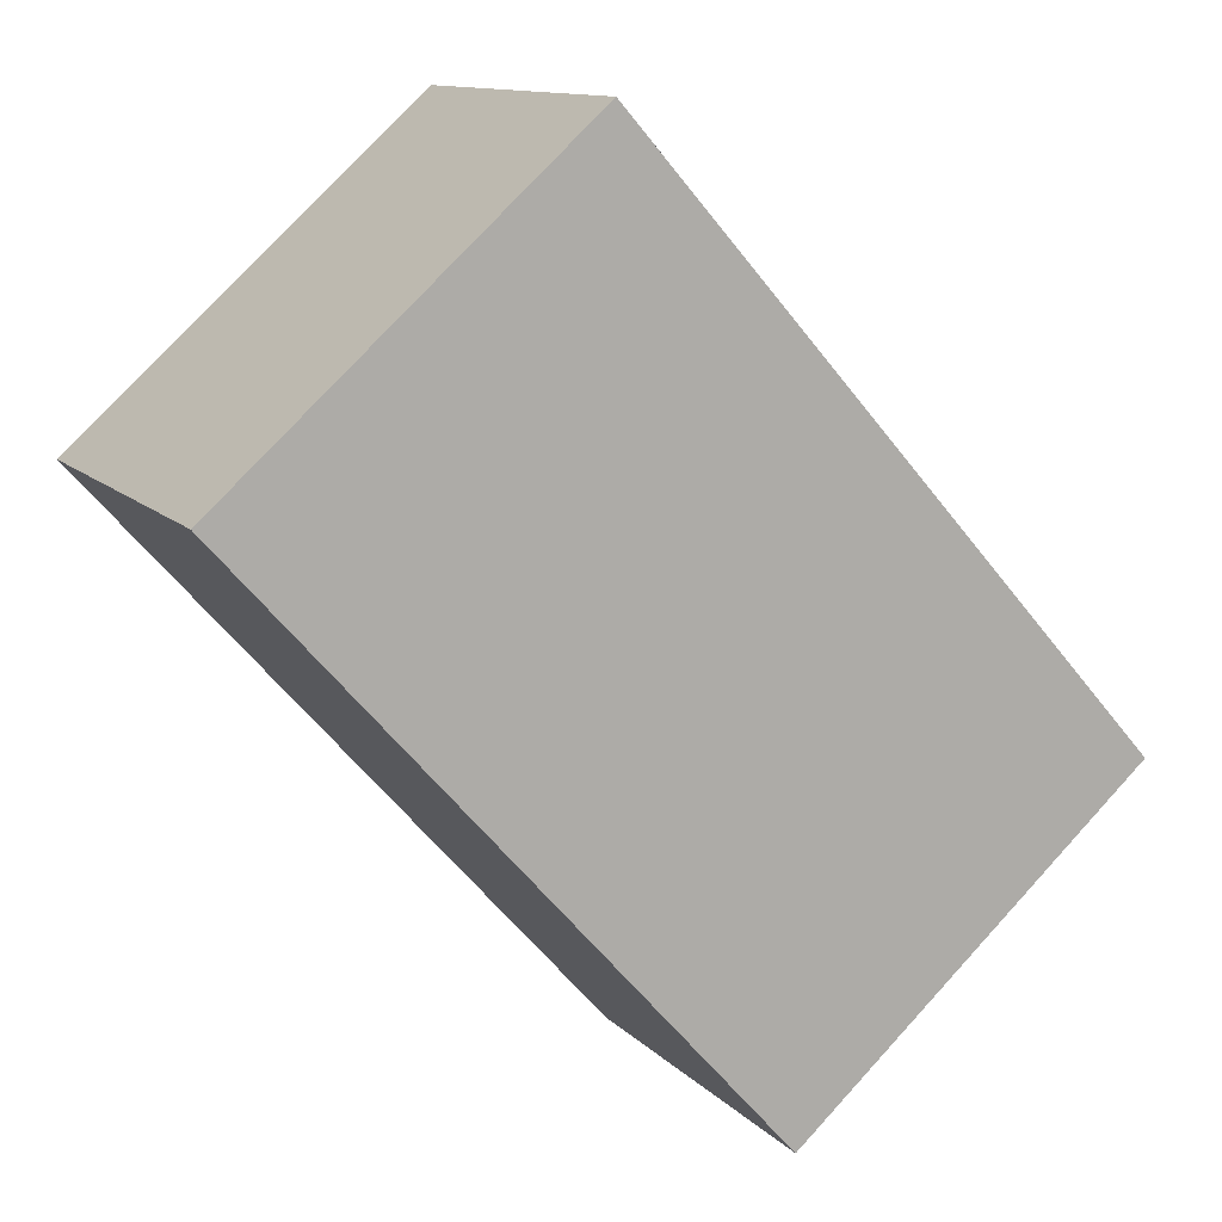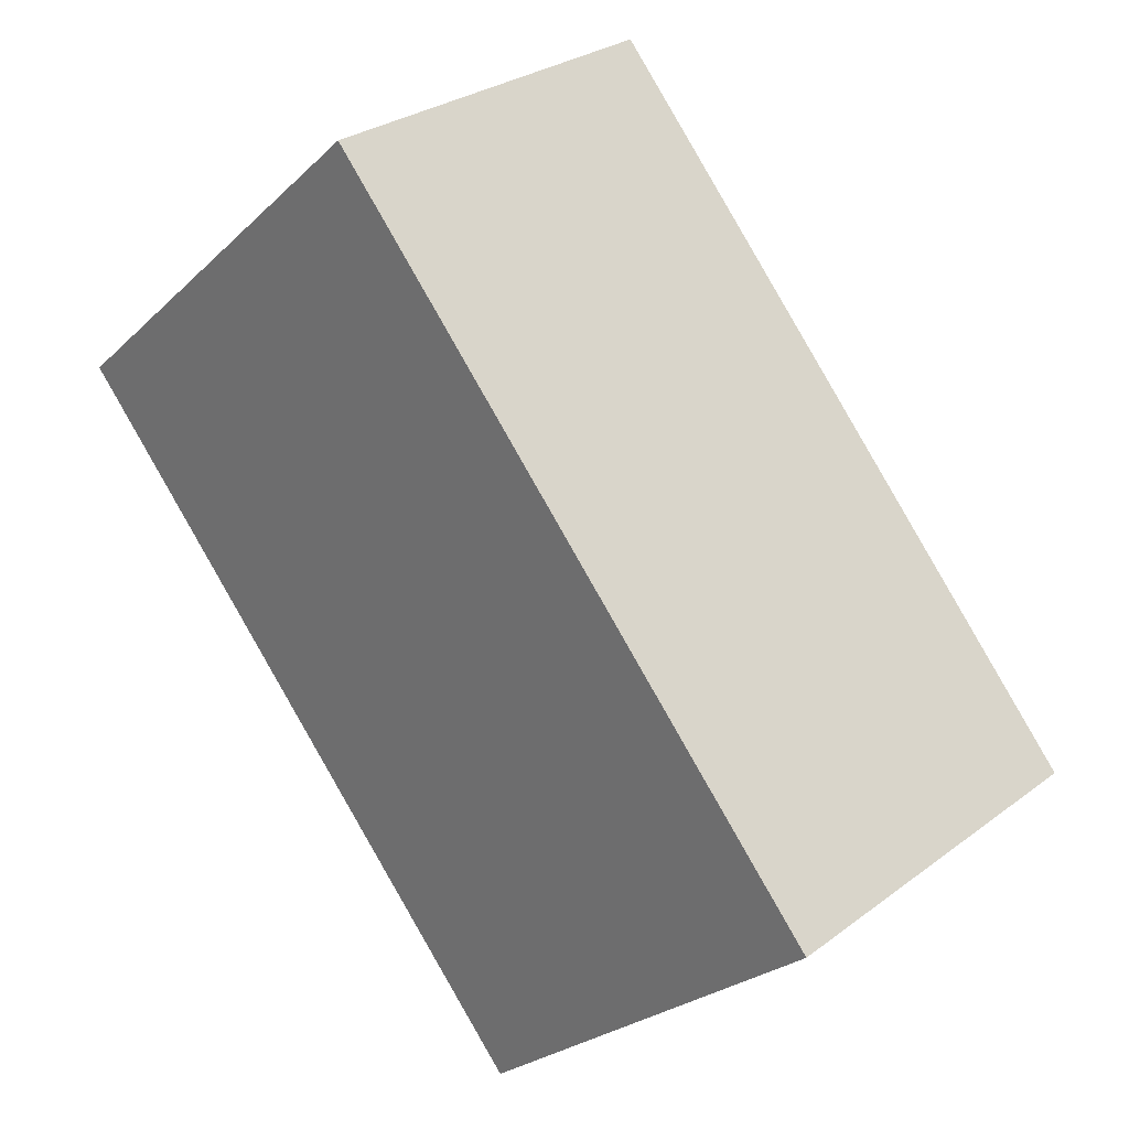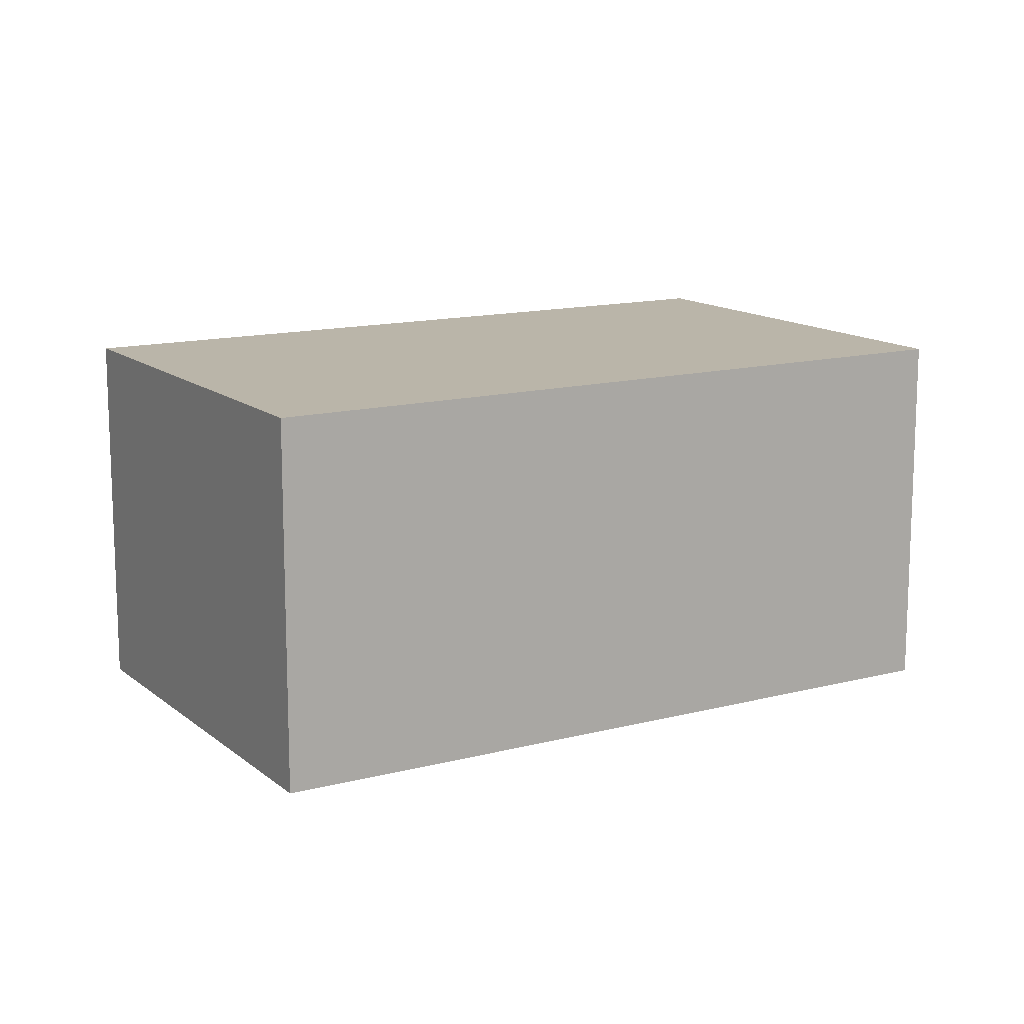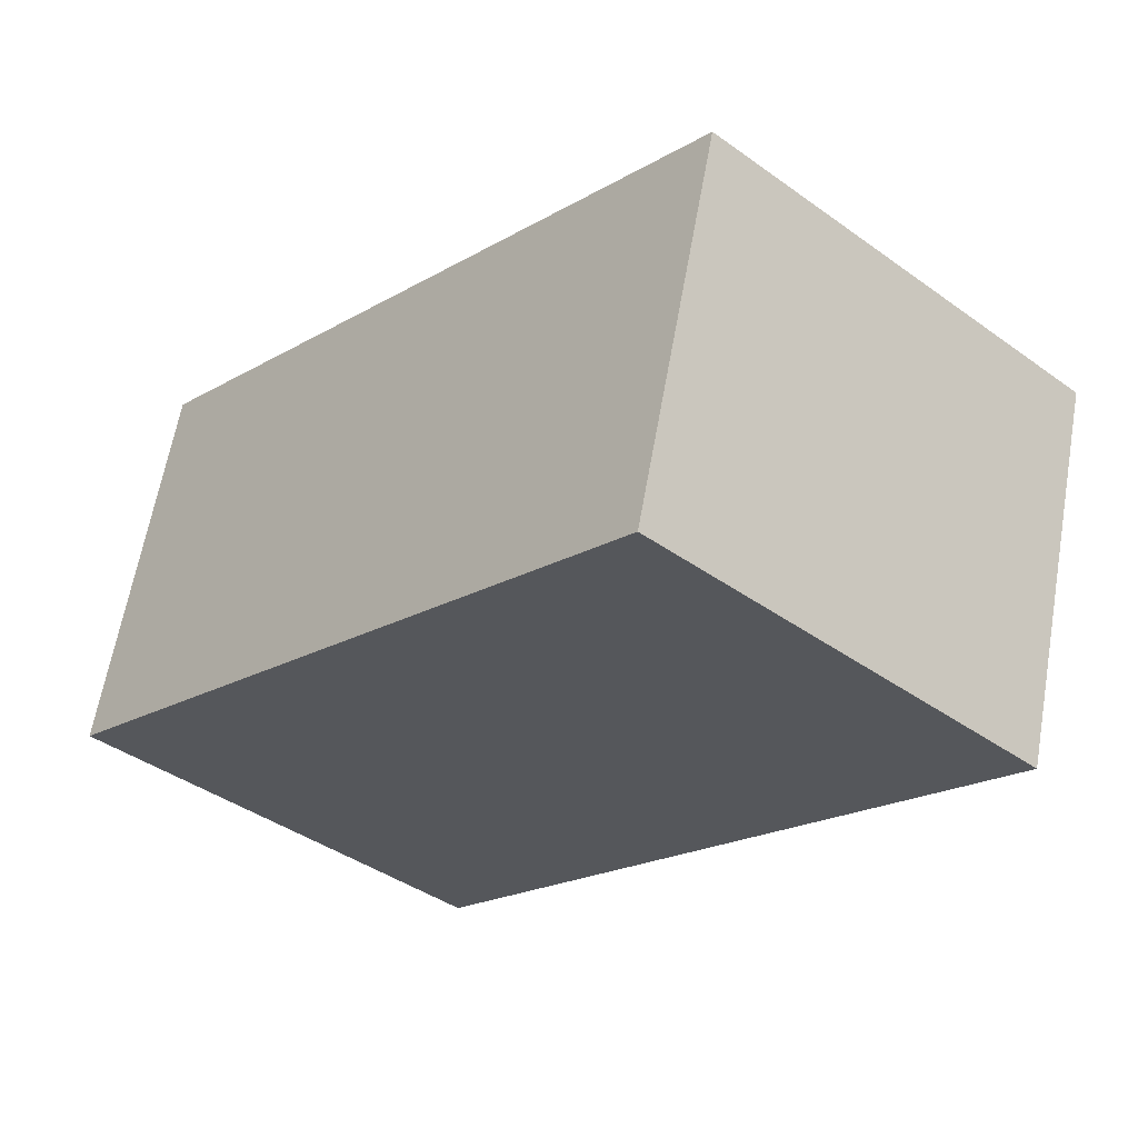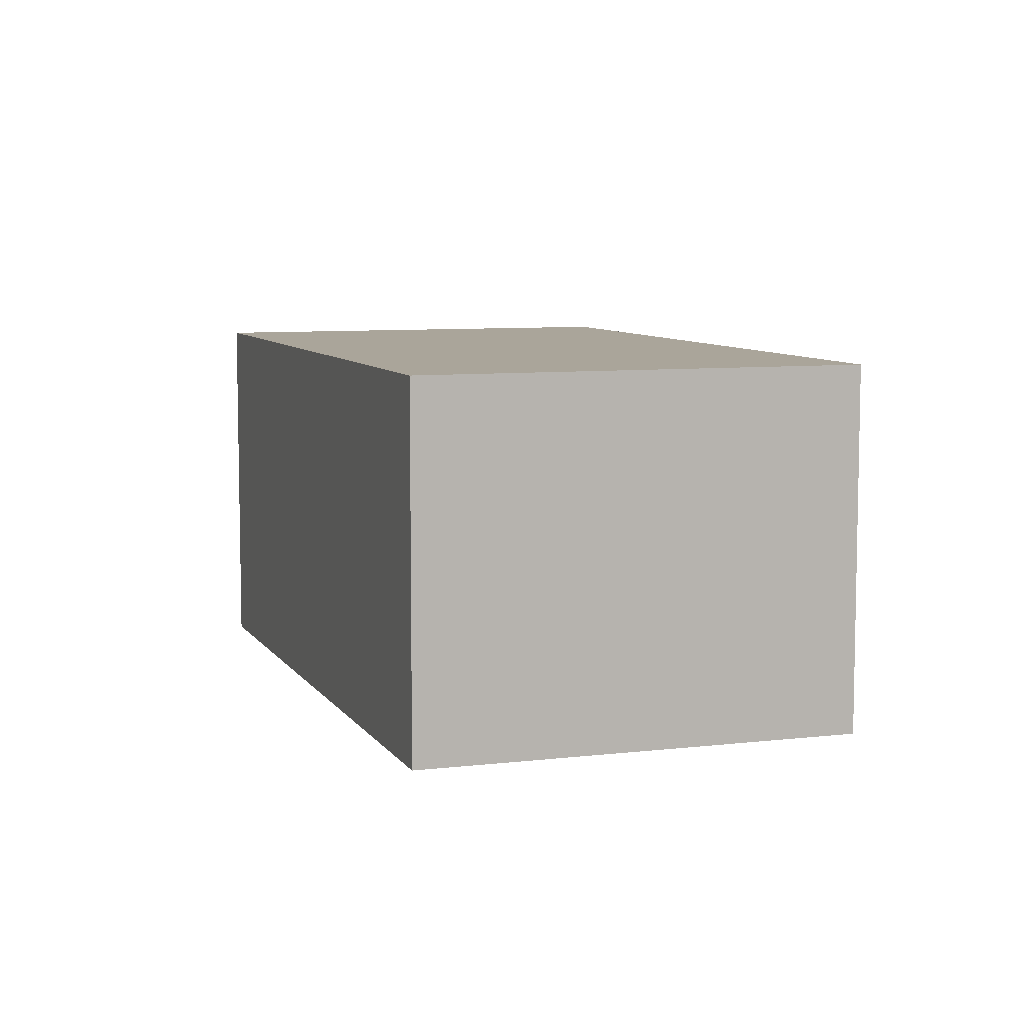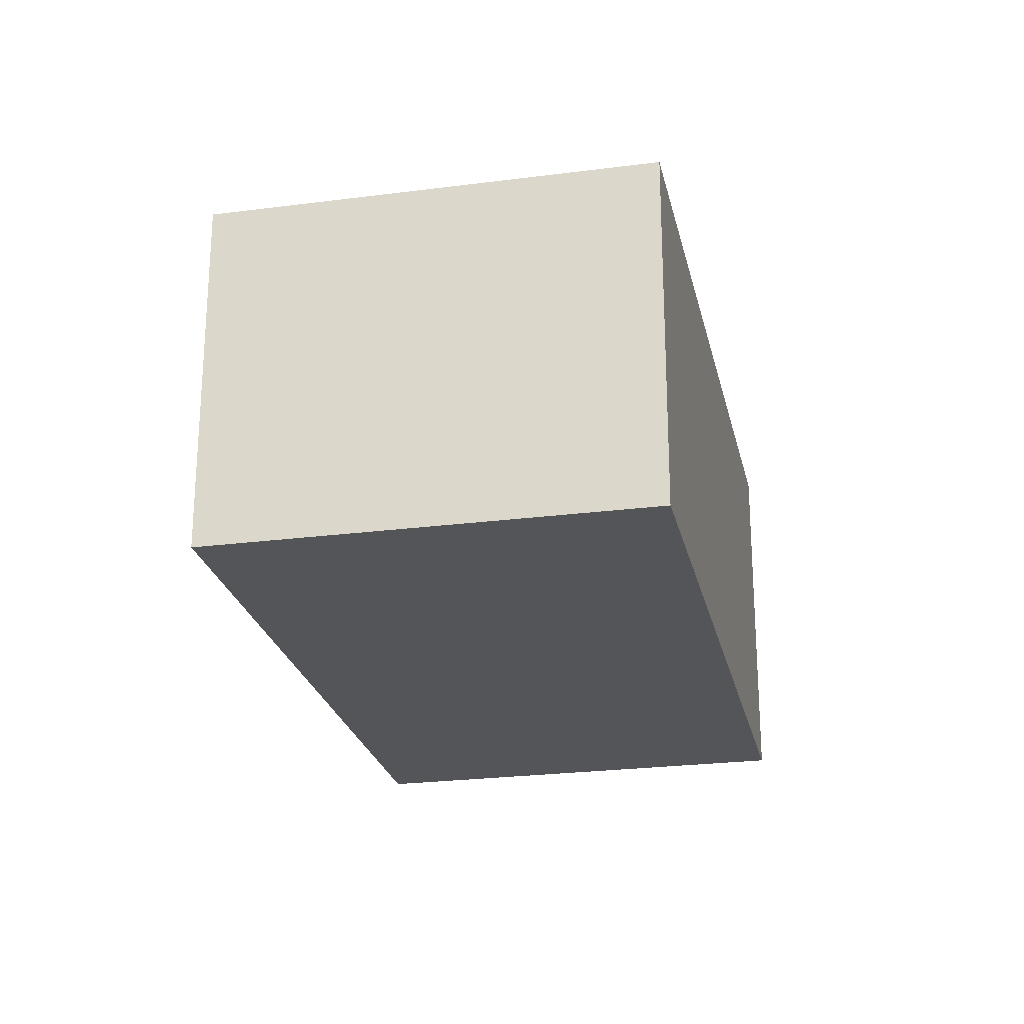
<metadata>
{"format":"obj","ext":"obj","renderer":"f3d","projection":"perspective","resolution":1024,"background":"white","views":[{"elev":11.8,"azim":154.4,"up":"+Z"},{"elev":28.3,"azim":-138.3,"up":"+Z"},{"elev":13.6,"azim":-78.9,"up":"+Y"},{"elev":62.6,"azim":10.0,"up":"+Z"},{"elev":7.7,"azim":22.9,"up":"+Y"},{"elev":-24.3,"azim":53.8,"up":"+Y"}]}
</metadata>
<code>
v  1.926 2.073 -1.709
v  2.869 2.073 3.22
v  4.793 2.073 1.506
v  0 2.073 1.269e-16
v  4.793 -9.222e-17 1.506
v  1.926 1.046e-16 -1.709
v  0 0 0
v  2.869 -1.972e-16 3.22
g defaultobject
f 1 2 3
f 2 1 4
f 5 1 3
f 1 5 6
f 6 4 1
f 4 6 7
f 7 2 4
f 2 7 8
f 8 3 2
f 3 8 5
f 8 6 5
f 6 8 7

</code>
